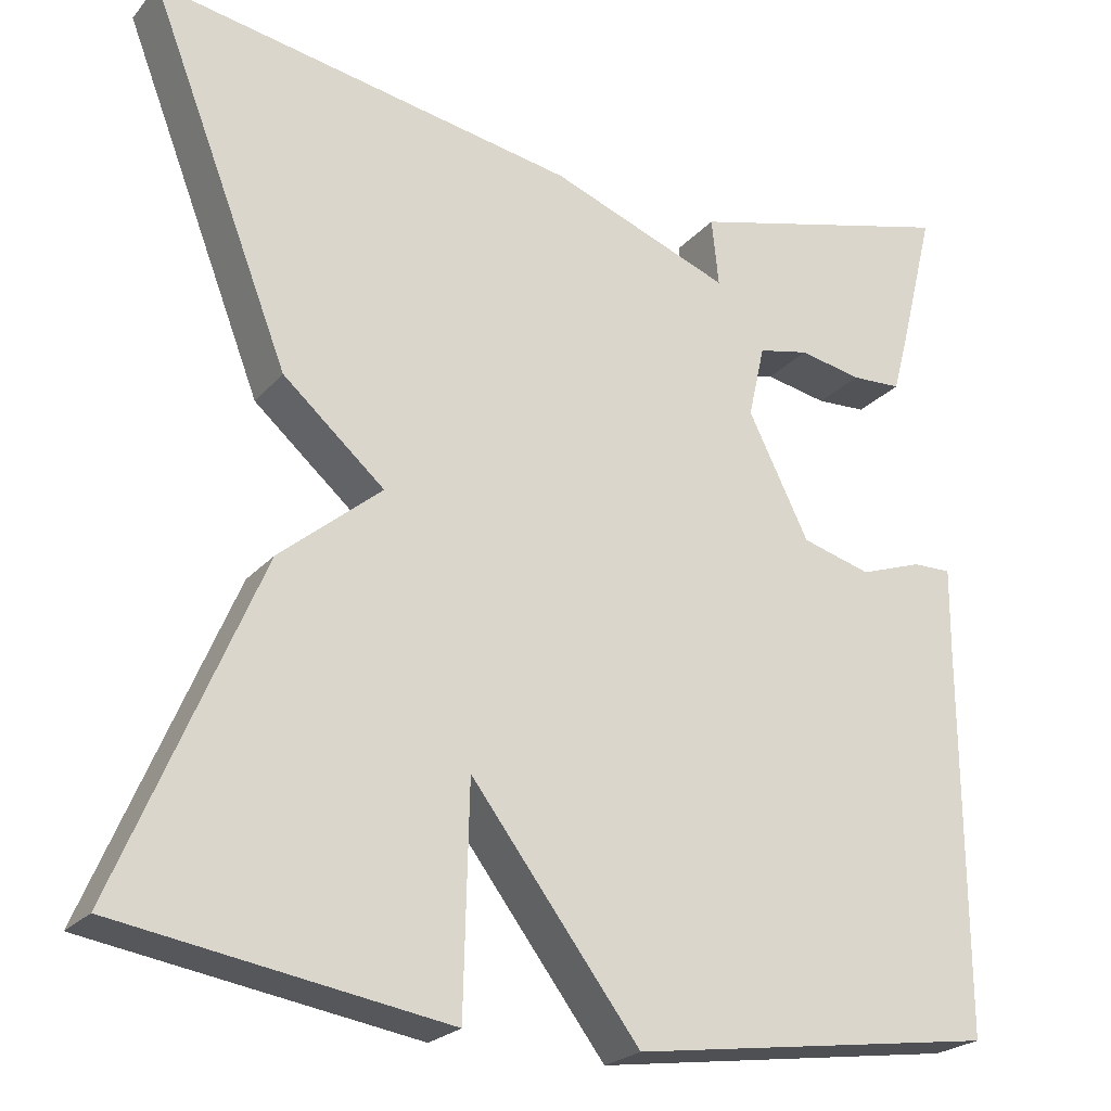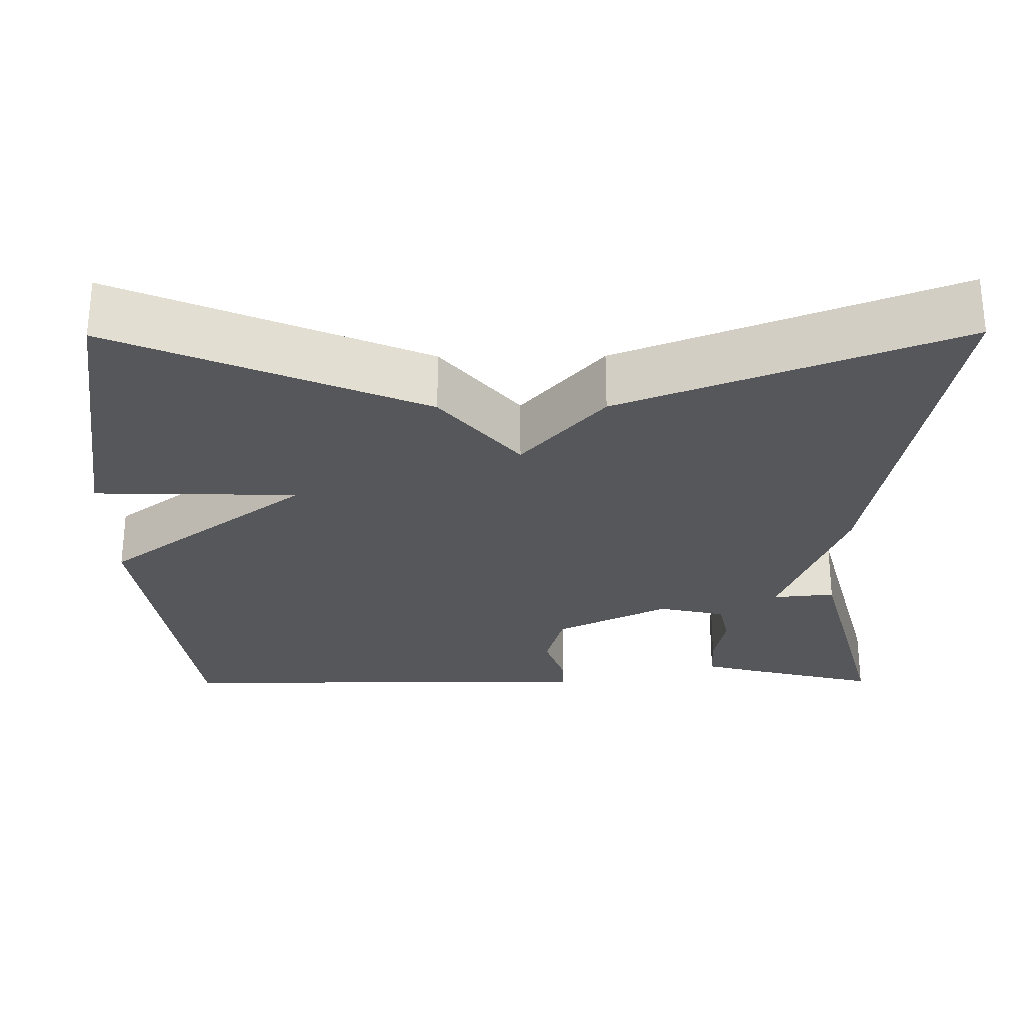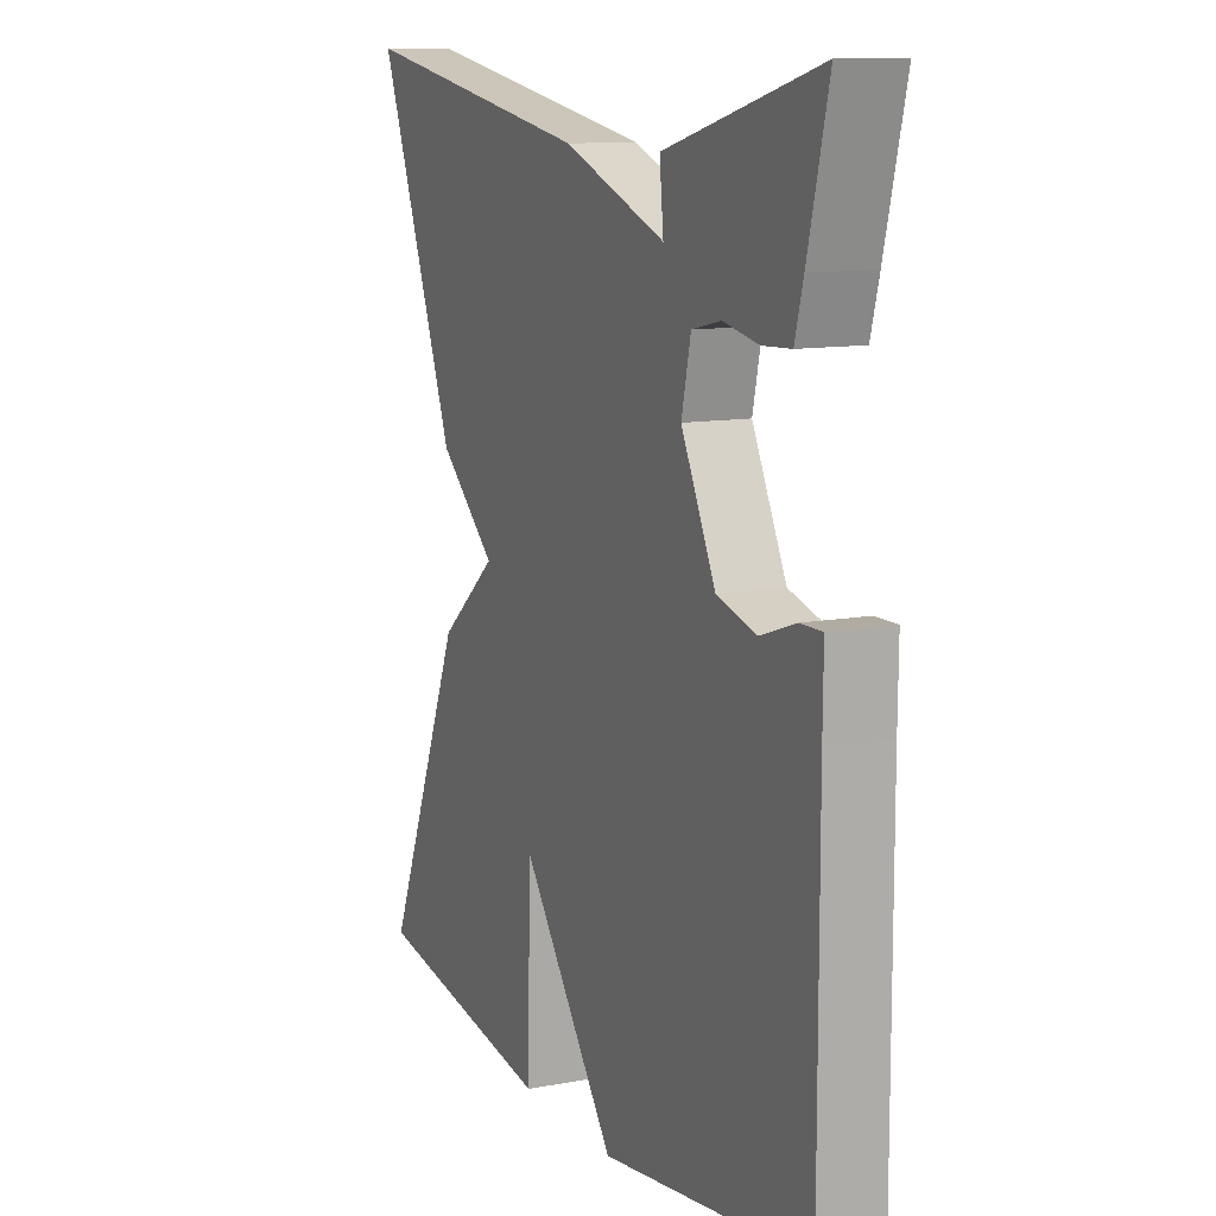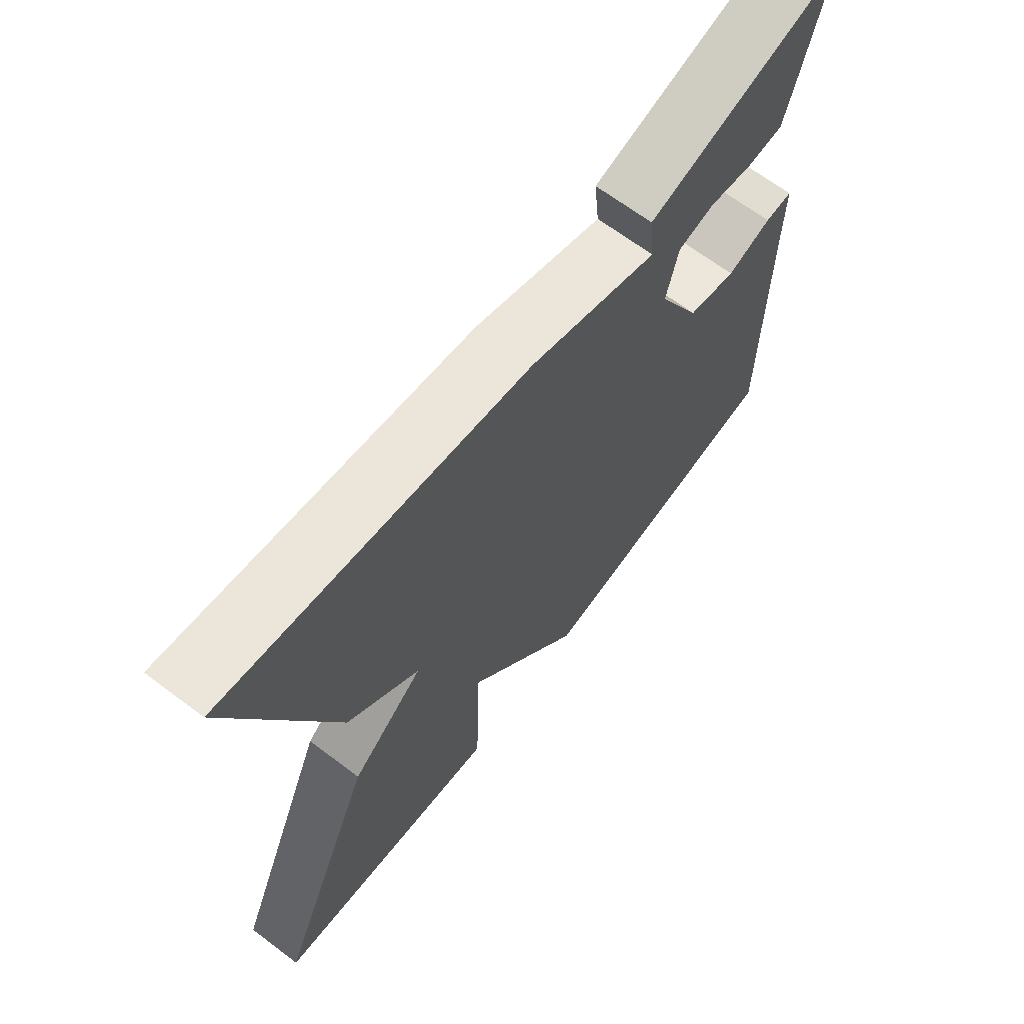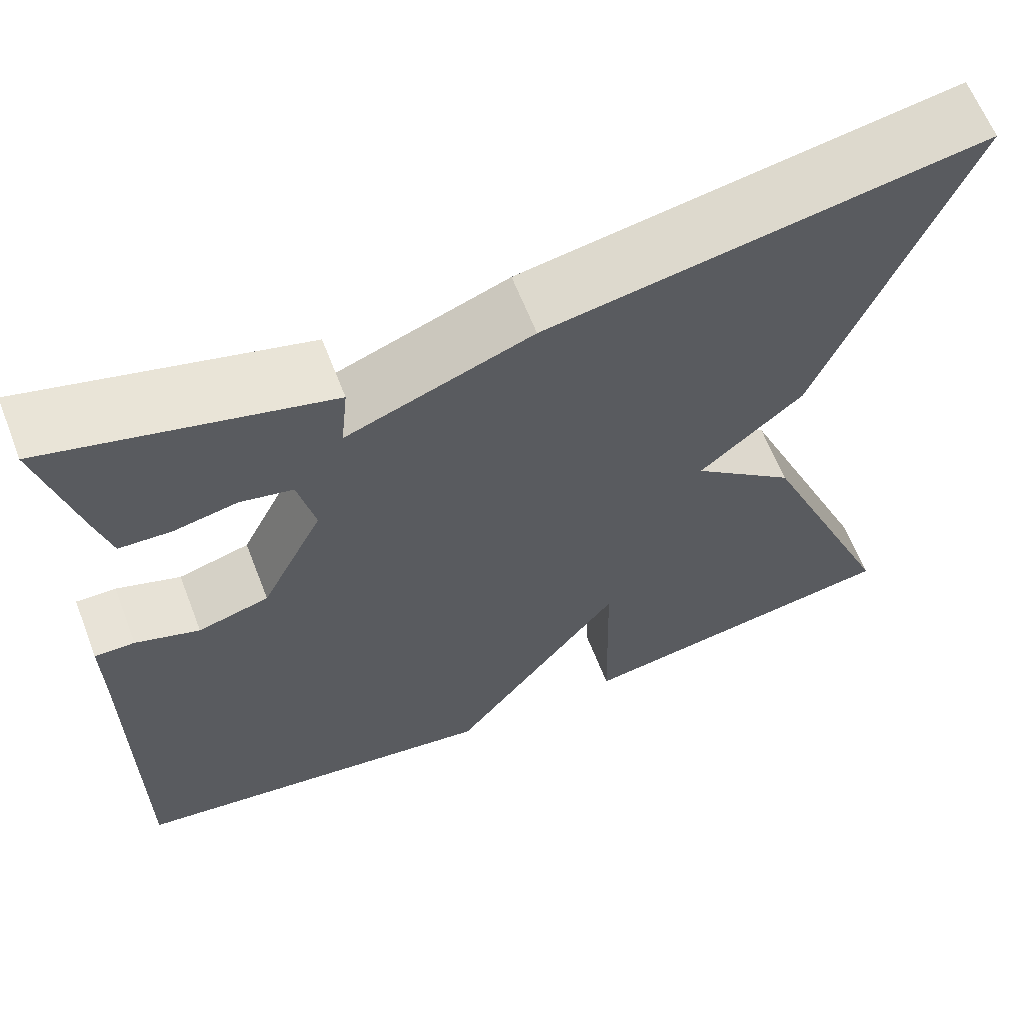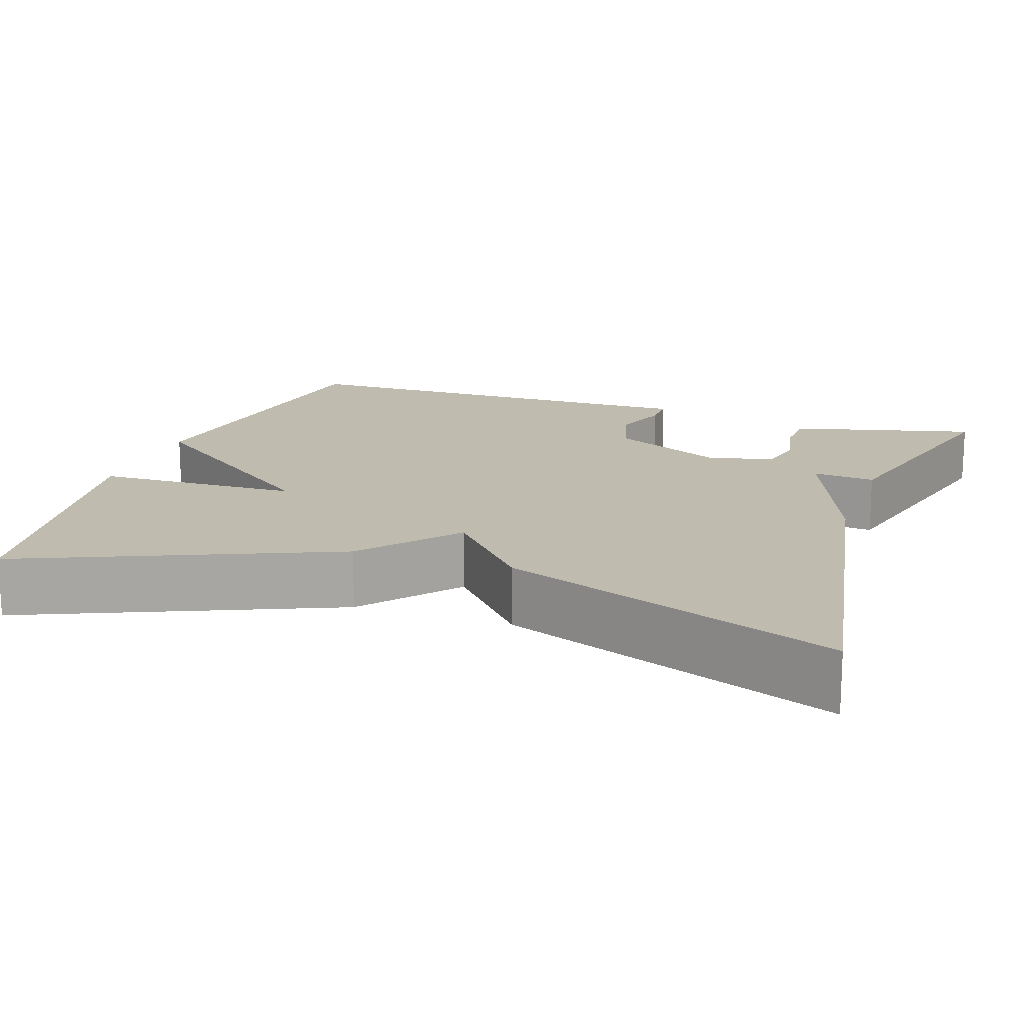
<metadata>
{"format":"obj","ext":"obj","renderer":"f3d","projection":"perspective","resolution":1024,"background":"white","views":[{"elev":-23.4,"azim":-29.9,"up":"+Z"},{"elev":-27.3,"azim":-89.6,"up":"+Y"},{"elev":11.4,"azim":65.6,"up":"+Z"},{"elev":67.2,"azim":-53.0,"up":"+Z"},{"elev":63.2,"azim":158.8,"up":"+Z"},{"elev":16.0,"azim":-71.3,"up":"+Y"}]}
</metadata>
<code>
v 0.5 0.07 0.5
v 0.458 0.07 0.331
v 0.441 0.07 0.268
v 0.383 0.07 0.265
v 0.311 0.07 0.279
v 0.252 0.07 0.266
v 0.233 0.07 0.182
v 0.303 0.07 0.041
v 0.383 0.07 0.019
v 0.455 0.07 0.044
v 0.5 0.07 0.045
v 0.499 0.07 -0.051
v 0.5 0.07 -0.5
v 0.077 0.07 -0.56
v -0.117 0.07 -0.304
v -0.123 0.07 -0.56
v -0.5 0.07 -0.5
v -0.338 0.07 -0.116
v -0.221 0.07 -0.018
v -0.338 0.07 0.084
v -0.5 0.07 0.5
v -0.013 0.07 0.416
v 0.195 0.07 0.338
v 0.187 0.07 0.416
v 0.5 0 0.5
v 0.458 0 0.331
v 0.441 0 0.268
v 0.383 0 0.265
v 0.311 0 0.279
v 0.252 0 0.266
v 0.233 0 0.182
v 0.303 0 0.041
v 0.383 0 0.019
v 0.455 0 0.044
v 0.5 0 0.045
v 0.499 0 -0.051
v 0.5 0 -0.5
v 0.077 0 -0.56
v -0.117 0 -0.304
v -0.123 0 -0.56
v -0.5 0 -0.5
v -0.338 0 -0.116
v -0.221 0 -0.018
v -0.338 0 0.084
v -0.5 0 0.5
v -0.013 0 0.416
v 0.195 0 0.338
v 0.187 0 0.416
f 3 4 5
f 2 3 5
f 1 2 5
f 24 1 5
f 23 24 5
f 21 22 23
f 20 21 23
f 19 20 23
f 17 18 19
f 16 17 19
f 15 16 19
f 14 15 19
f 13 14 19
f 12 13 19
f 9 10 11 12
f 8 9 12 19
f 7 8 19
f 6 7 19 23
f 5 6 23
f 29 28 27
f 29 27 26
f 29 26 25
f 29 25 48
f 29 48 47
f 47 46 45
f 47 45 44
f 47 44 43
f 43 42 41
f 43 41 40
f 43 40 39
f 43 39 38
f 43 38 37
f 43 37 36
f 36 35 34 33
f 43 36 33 32
f 43 32 31
f 47 43 31 30
f 47 30 29
f 1 25 26 2
f 2 26 27 3
f 3 27 28 4
f 4 28 29 5
f 5 29 30 6
f 6 30 31 7
f 7 31 32 8
f 8 32 33 9
f 9 33 34 10
f 10 34 35 11
f 11 35 36 12
f 12 36 37 13
f 13 37 38 14
f 14 38 39 15
f 15 39 40 16
f 16 40 41 17
f 17 41 42 18
f 18 42 43 19
f 19 43 44 20
f 20 44 45 21
f 21 45 46 22
f 22 46 47 23
f 23 47 48 24
f 24 48 25 1

</code>
